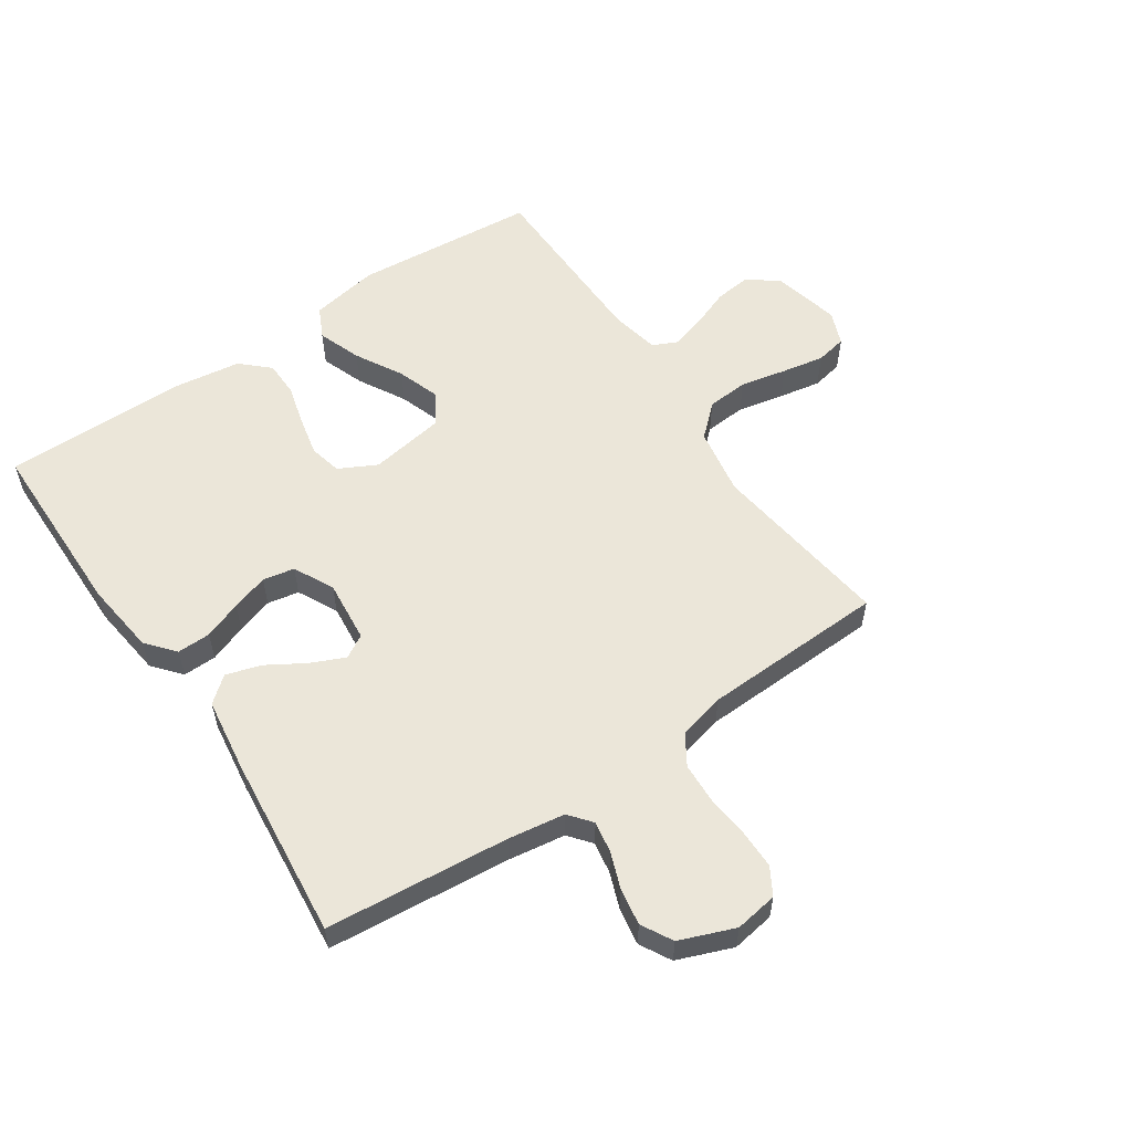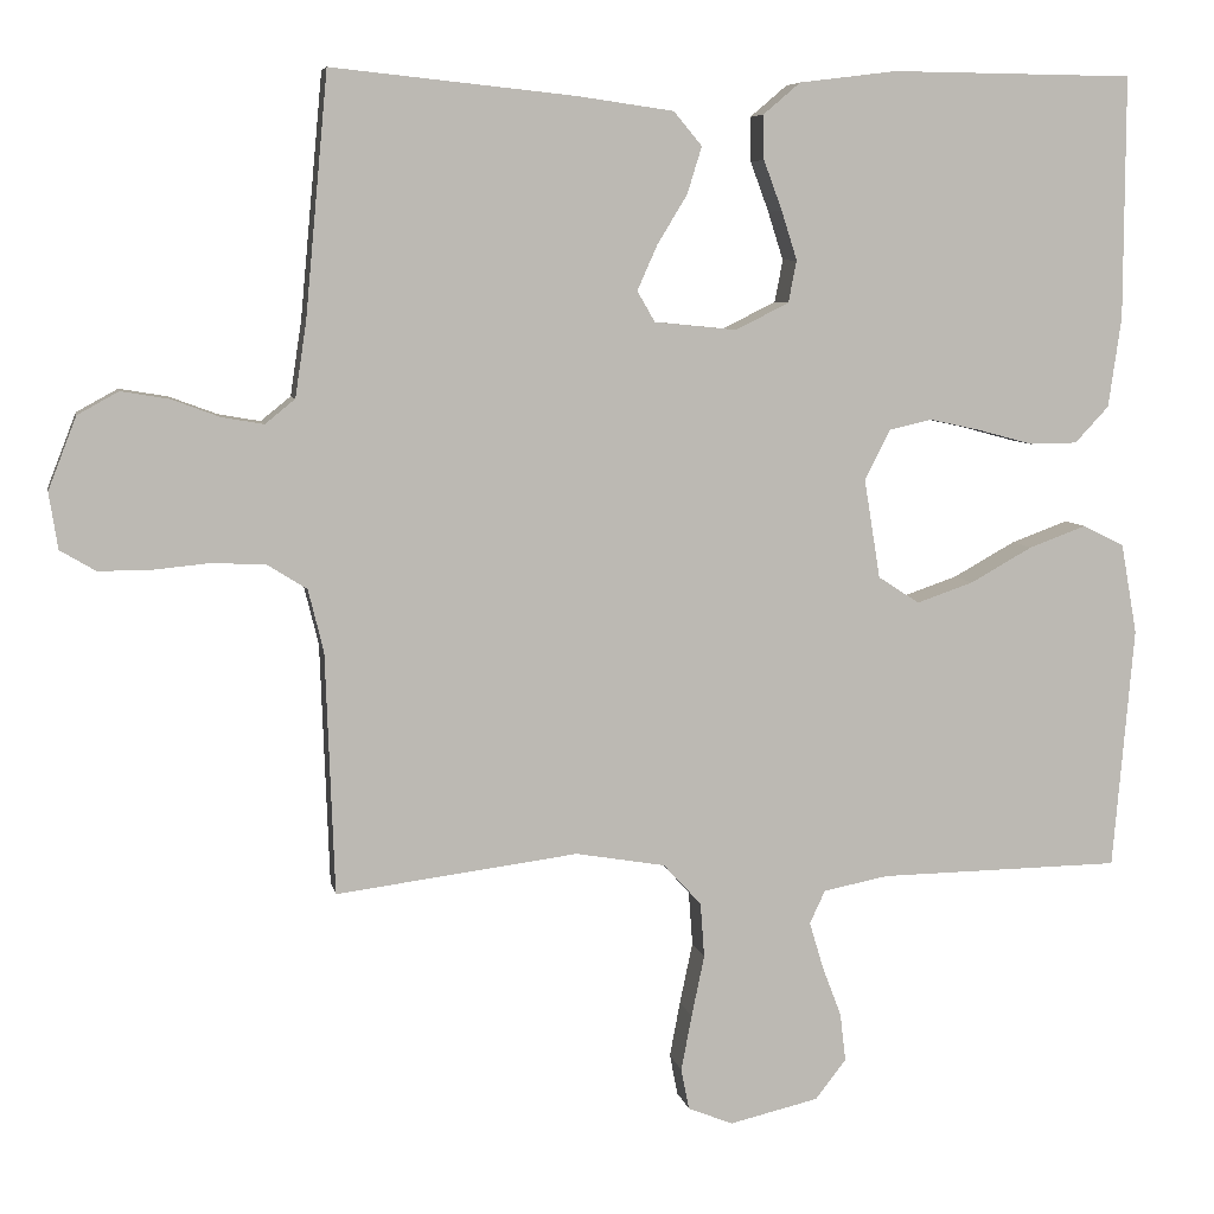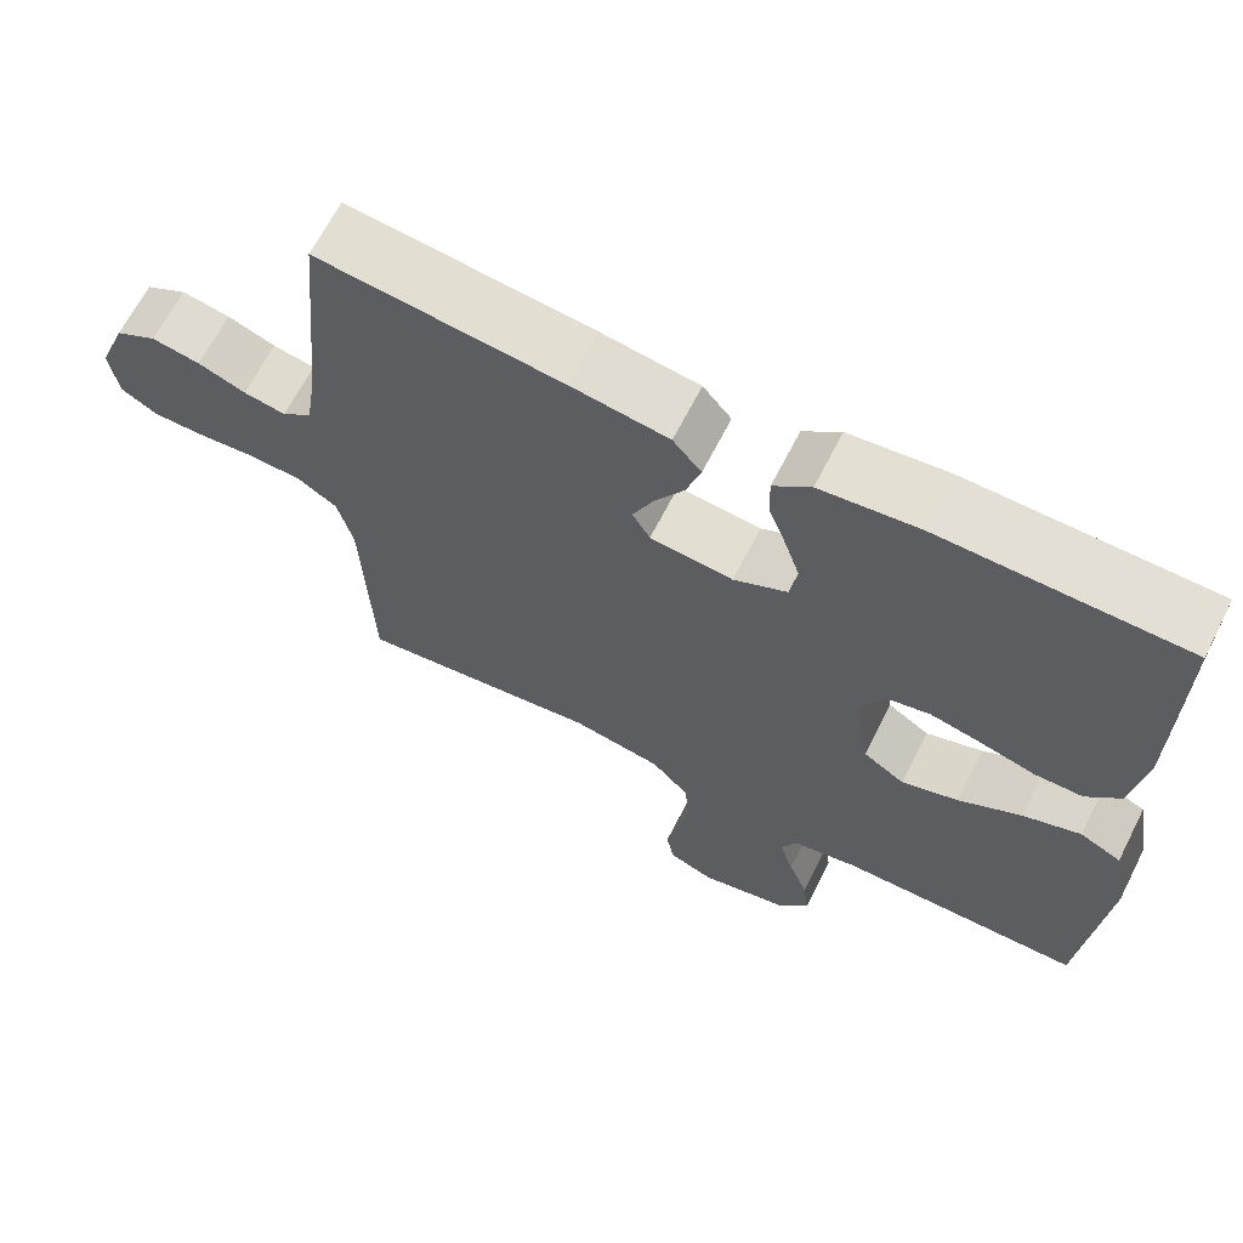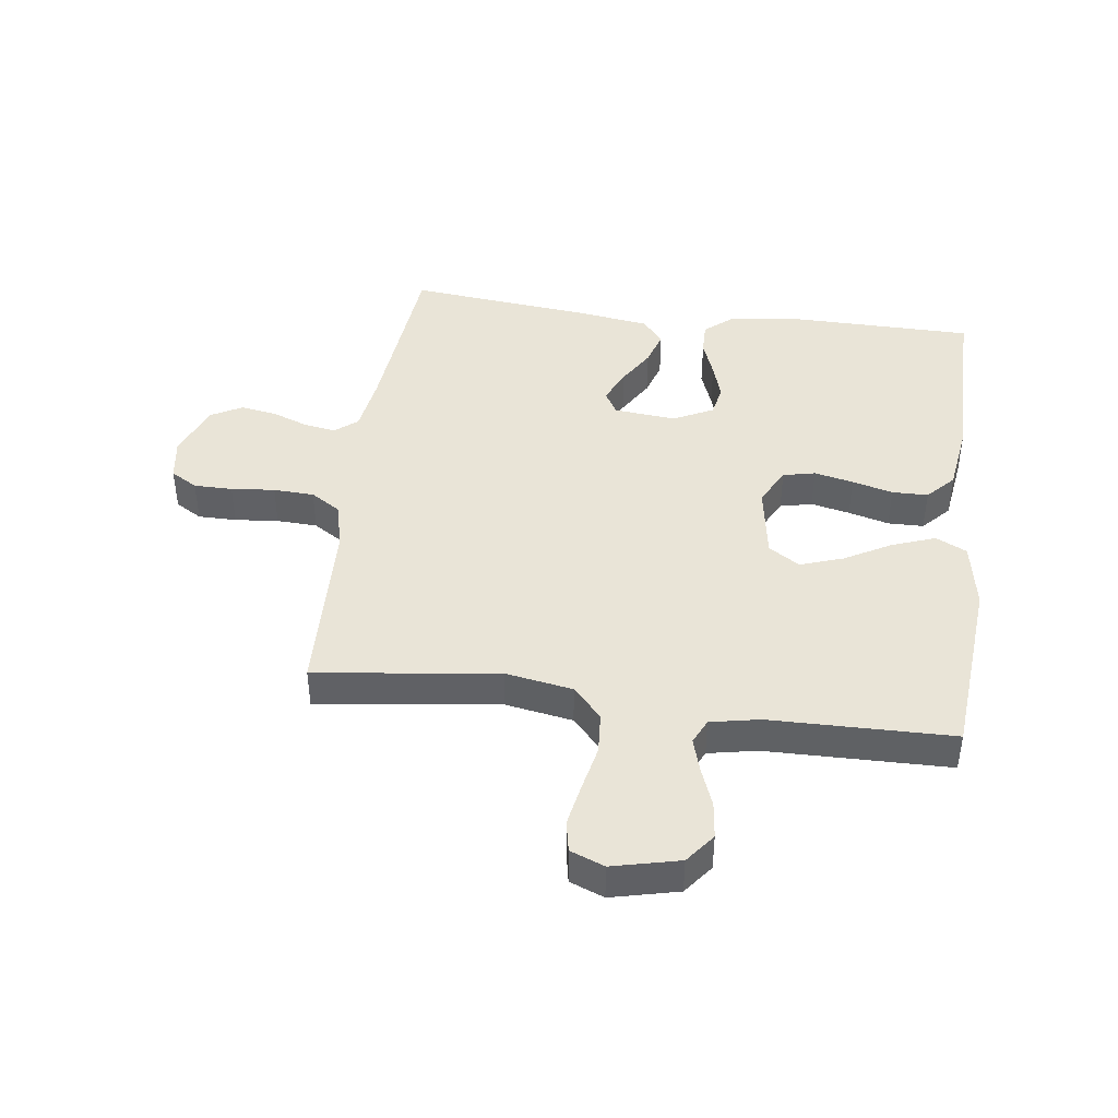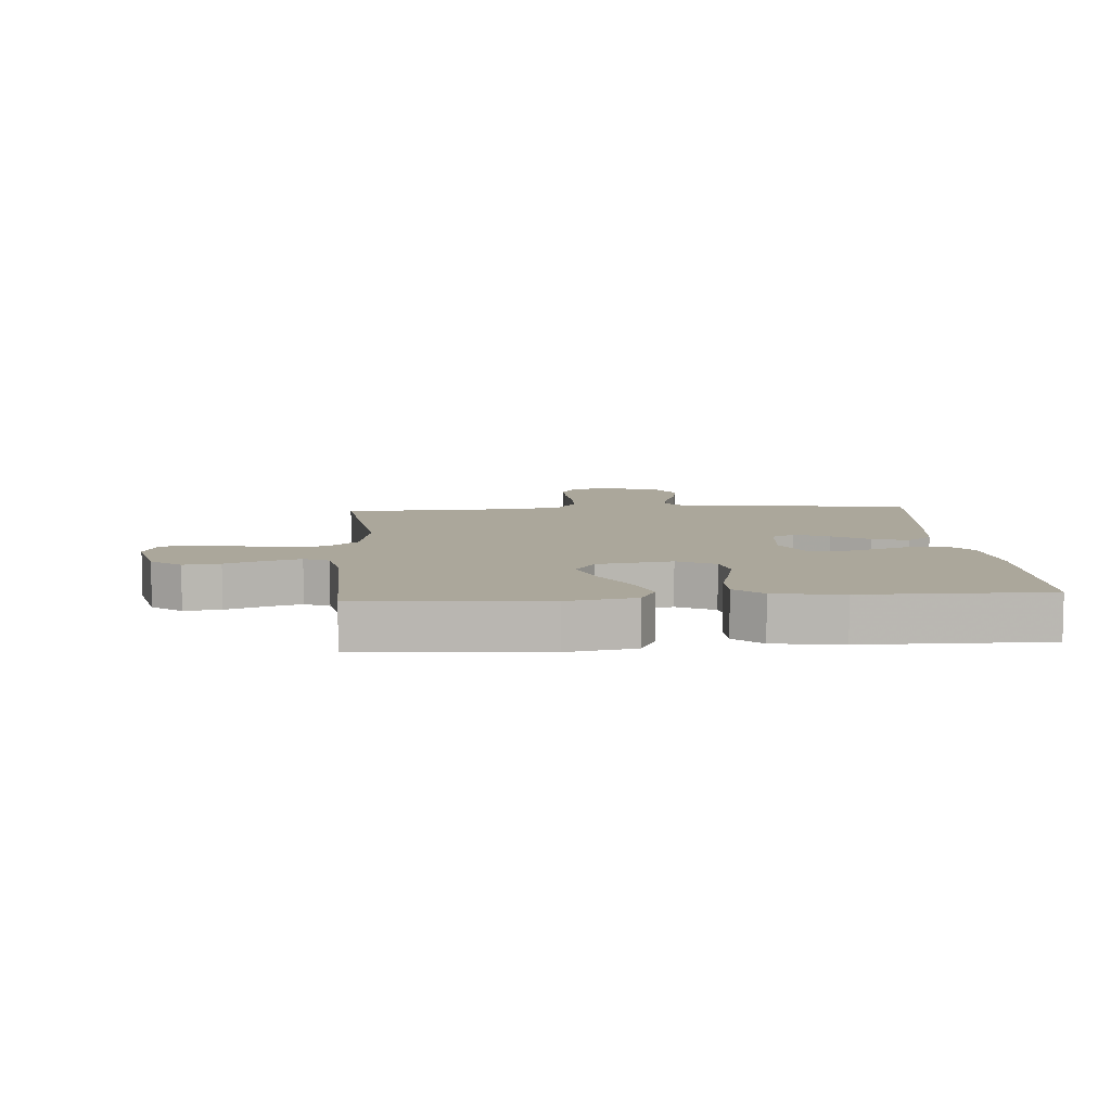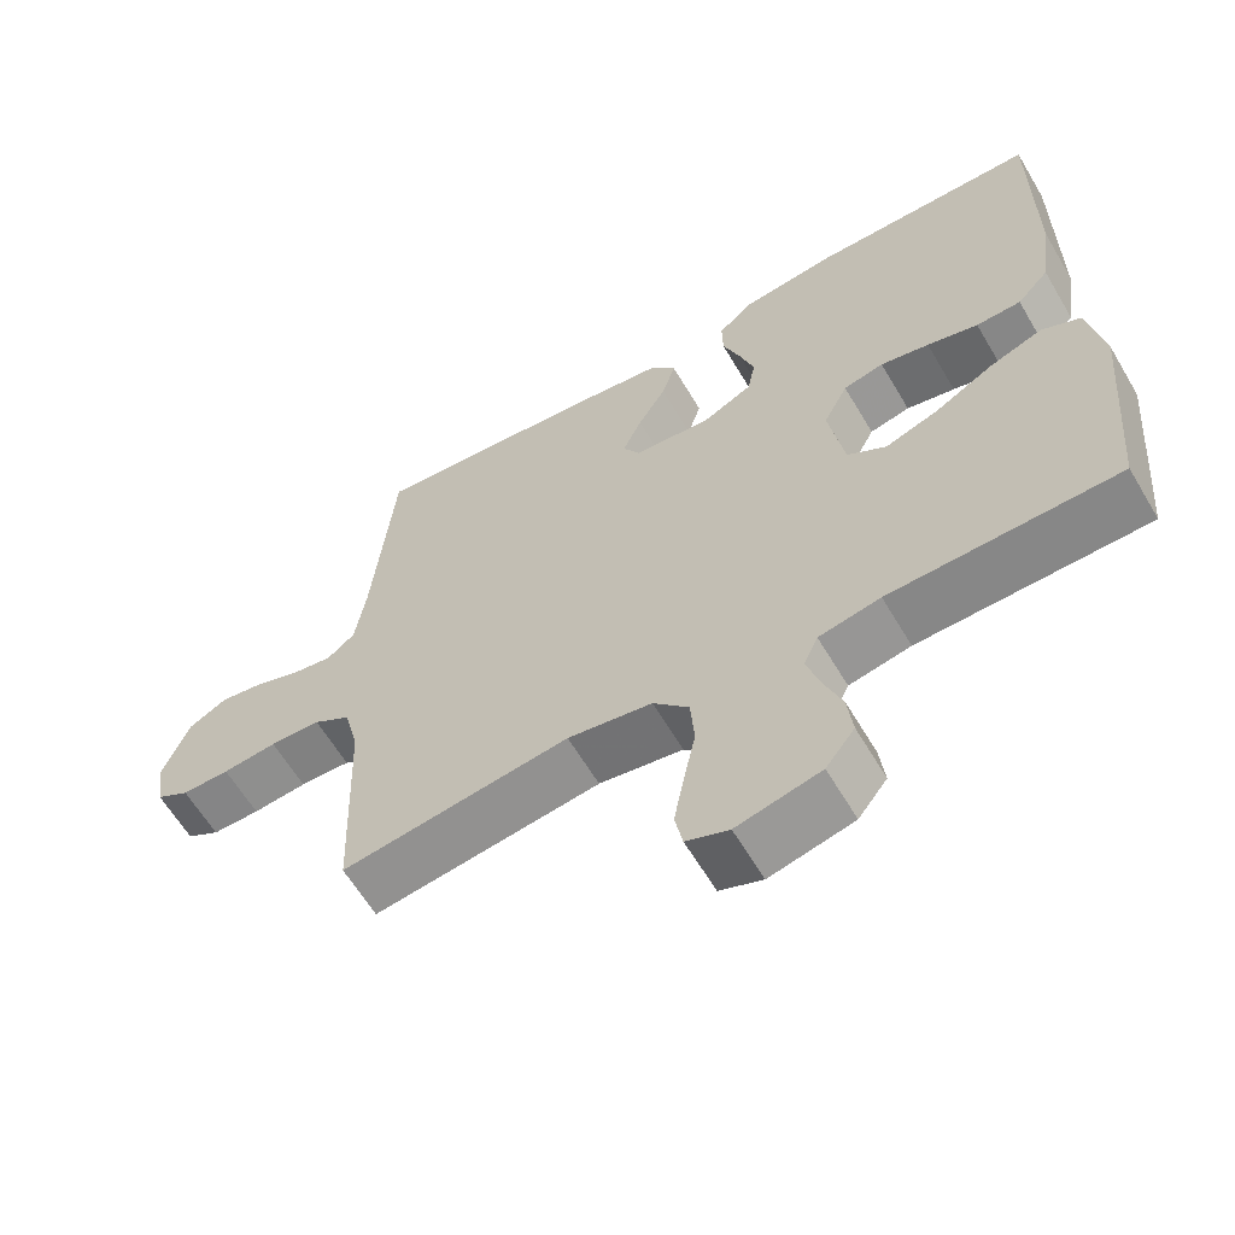
<metadata>
{"format":"obj","ext":"obj","renderer":"f3d","projection":"perspective","resolution":1024,"background":"white","views":[{"elev":56.6,"azim":55.9,"up":"+Y"},{"elev":6.8,"azim":169.3,"up":"+Z"},{"elev":66.2,"azim":-153.0,"up":"+Z"},{"elev":43.0,"azim":-172.4,"up":"+Y"},{"elev":8.1,"azim":-94.2,"up":"+Y"},{"elev":-61.9,"azim":-149.4,"up":"+Z"}]}
</metadata>
<code>
v -0.5 0.07 0.5
v -0.2 0.07 0.503
v -0.079 0.07 0.488
v -0.033 0.07 0.449
v -0.034 0.07 0.394
v -0.057 0.07 0.332
v -0.076 0.07 0.272
v -0.066 0.07 0.22
v 0 0.07 0.187
v 0.102 0.07 0.197
v 0.124 0.07 0.235
v 0.099 0.07 0.291
v 0.062 0.07 0.352
v 0.044 0.07 0.41
v 0.079 0.07 0.452
v 0.2 0.07 0.469
v 0.5 0.07 0.5
v 0.528 0.07 0.2
v 0.542 0.07 0.107
v 0.579 0.07 0.077
v 0.631 0.07 0.086
v 0.69 0.07 0.108
v 0.75 0.07 0.118
v 0.801 0.07 0.09
v 0.836 0.07 0
v 0.825 0.07 -0.07
v 0.781 0.07 -0.096
v 0.718 0.07 -0.096
v 0.646 0.07 -0.089
v 0.579 0.07 -0.092
v 0.53 0.07 -0.123
v 0.511 0.07 -0.2
v 0.5 0.07 -0.5
v 0.2 0.07 -0.461
v 0.089 0.07 -0.48
v 0.042 0.07 -0.531
v 0.037 0.07 -0.599
v 0.053 0.07 -0.675
v 0.066 0.07 -0.744
v 0.056 0.07 -0.795
v 0 0.07 -0.817
v -0.11 0.07 -0.791
v -0.148 0.07 -0.742
v -0.141 0.07 -0.682
v -0.117 0.07 -0.619
v -0.1 0.07 -0.562
v -0.119 0.07 -0.521
v -0.2 0.07 -0.505
v -0.5 0.07 -0.5
v -0.526 0.07 -0.2
v -0.506 0.07 -0.088
v -0.455 0.07 -0.063
v -0.384 0.07 -0.089
v -0.307 0.07 -0.132
v -0.237 0.07 -0.156
v -0.186 0.07 -0.123
v -0.166 0.07 0
v -0.198 0.07 0.062
v -0.251 0.07 0.074
v -0.315 0.07 0.06
v -0.382 0.07 0.042
v -0.441 0.07 0.043
v -0.483 0.07 0.088
v -0.499 0.07 0.2
v -0.5 0 0.5
v -0.2 0 0.503
v -0.079 0 0.488
v -0.033 0 0.449
v -0.034 0 0.394
v -0.057 0 0.332
v -0.076 0 0.272
v -0.066 0 0.22
v 0 0 0.187
v 0.102 0 0.197
v 0.124 0 0.235
v 0.099 0 0.291
v 0.062 0 0.352
v 0.044 0 0.41
v 0.079 0 0.452
v 0.2 0 0.469
v 0.5 0 0.5
v 0.528 0 0.2
v 0.542 0 0.107
v 0.579 0 0.077
v 0.631 0 0.086
v 0.69 0 0.108
v 0.75 0 0.118
v 0.801 0 0.09
v 0.836 0 0
v 0.825 0 -0.07
v 0.781 0 -0.096
v 0.718 0 -0.096
v 0.646 0 -0.089
v 0.579 0 -0.092
v 0.53 0 -0.123
v 0.511 0 -0.2
v 0.5 0 -0.5
v 0.2 0 -0.461
v 0.089 0 -0.48
v 0.042 0 -0.531
v 0.037 0 -0.599
v 0.053 0 -0.675
v 0.066 0 -0.744
v 0.056 0 -0.795
v 0 0 -0.817
v -0.11 0 -0.791
v -0.148 0 -0.742
v -0.141 0 -0.682
v -0.117 0 -0.619
v -0.1 0 -0.562
v -0.119 0 -0.521
v -0.2 0 -0.505
v -0.5 0 -0.5
v -0.526 0 -0.2
v -0.506 0 -0.088
v -0.455 0 -0.063
v -0.384 0 -0.089
v -0.307 0 -0.132
v -0.237 0 -0.156
v -0.186 0 -0.123
v -0.166 0 0
v -0.198 0 0.062
v -0.251 0 0.074
v -0.315 0 0.06
v -0.382 0 0.042
v -0.441 0 0.043
v -0.483 0 0.088
v -0.499 0 0.2
f 4 5 6
f 3 4 6
f 2 3 6
f 1 2 6
f 64 1 6
f 63 64 6
f 62 63 6
f 61 62 6
f 60 61 6
f 59 60 6 7
f 58 59 7 8
f 57 58 8 9
f 56 57 9 10
f 52 53 54
f 51 52 54
f 50 51 54
f 49 50 54
f 48 49 54
f 47 48 54 55
f 46 47 55 56
f 43 44 45
f 42 43 45
f 41 42 45
f 40 41 45
f 39 40 45
f 38 39 45
f 37 38 45
f 36 37 45 46
f 46 56 10
f 36 46 10
f 35 36 10
f 32 33 34
f 35 10 11
f 34 35 11
f 32 34 11
f 31 32 11
f 27 28 29
f 26 27 29
f 25 26 29
f 24 25 29
f 23 24 29
f 22 23 29
f 21 22 29
f 20 21 29 30
f 31 11 12
f 30 31 12
f 20 30 12
f 19 20 12
f 16 17 18
f 16 18 19
f 15 16 19
f 14 15 19
f 13 14 19
f 12 13 19
f 70 69 68
f 70 68 67
f 70 67 66
f 70 66 65
f 70 65 128
f 70 128 127
f 70 127 126
f 70 126 125
f 70 125 124
f 71 70 124 123
f 72 71 123 122
f 73 72 122 121
f 74 73 121 120
f 118 117 116
f 118 116 115
f 118 115 114
f 118 114 113
f 118 113 112
f 119 118 112 111
f 120 119 111 110
f 109 108 107
f 109 107 106
f 109 106 105
f 109 105 104
f 109 104 103
f 109 103 102
f 109 102 101
f 110 109 101 100
f 74 120 110
f 74 110 100
f 74 100 99
f 98 97 96
f 75 74 99
f 75 99 98
f 75 98 96
f 75 96 95
f 93 92 91
f 93 91 90
f 93 90 89
f 93 89 88
f 93 88 87
f 93 87 86
f 93 86 85
f 94 93 85 84
f 76 75 95
f 76 95 94
f 76 94 84
f 76 84 83
f 82 81 80
f 83 82 80
f 83 80 79
f 83 79 78
f 83 78 77
f 83 77 76
f 1 65 66 2
f 2 66 67 3
f 3 67 68 4
f 4 68 69 5
f 5 69 70 6
f 6 70 71 7
f 7 71 72 8
f 8 72 73 9
f 9 73 74 10
f 10 74 75 11
f 11 75 76 12
f 12 76 77 13
f 13 77 78 14
f 14 78 79 15
f 15 79 80 16
f 16 80 81 17
f 17 81 82 18
f 18 82 83 19
f 19 83 84 20
f 20 84 85 21
f 21 85 86 22
f 22 86 87 23
f 23 87 88 24
f 24 88 89 25
f 25 89 90 26
f 26 90 91 27
f 27 91 92 28
f 28 92 93 29
f 29 93 94 30
f 30 94 95 31
f 31 95 96 32
f 32 96 97 33
f 33 97 98 34
f 34 98 99 35
f 35 99 100 36
f 36 100 101 37
f 37 101 102 38
f 38 102 103 39
f 39 103 104 40
f 40 104 105 41
f 41 105 106 42
f 42 106 107 43
f 43 107 108 44
f 44 108 109 45
f 45 109 110 46
f 46 110 111 47
f 47 111 112 48
f 48 112 113 49
f 49 113 114 50
f 50 114 115 51
f 51 115 116 52
f 52 116 117 53
f 53 117 118 54
f 54 118 119 55
f 55 119 120 56
f 56 120 121 57
f 57 121 122 58
f 58 122 123 59
f 59 123 124 60
f 60 124 125 61
f 61 125 126 62
f 62 126 127 63
f 63 127 128 64
f 64 128 65 1

</code>
